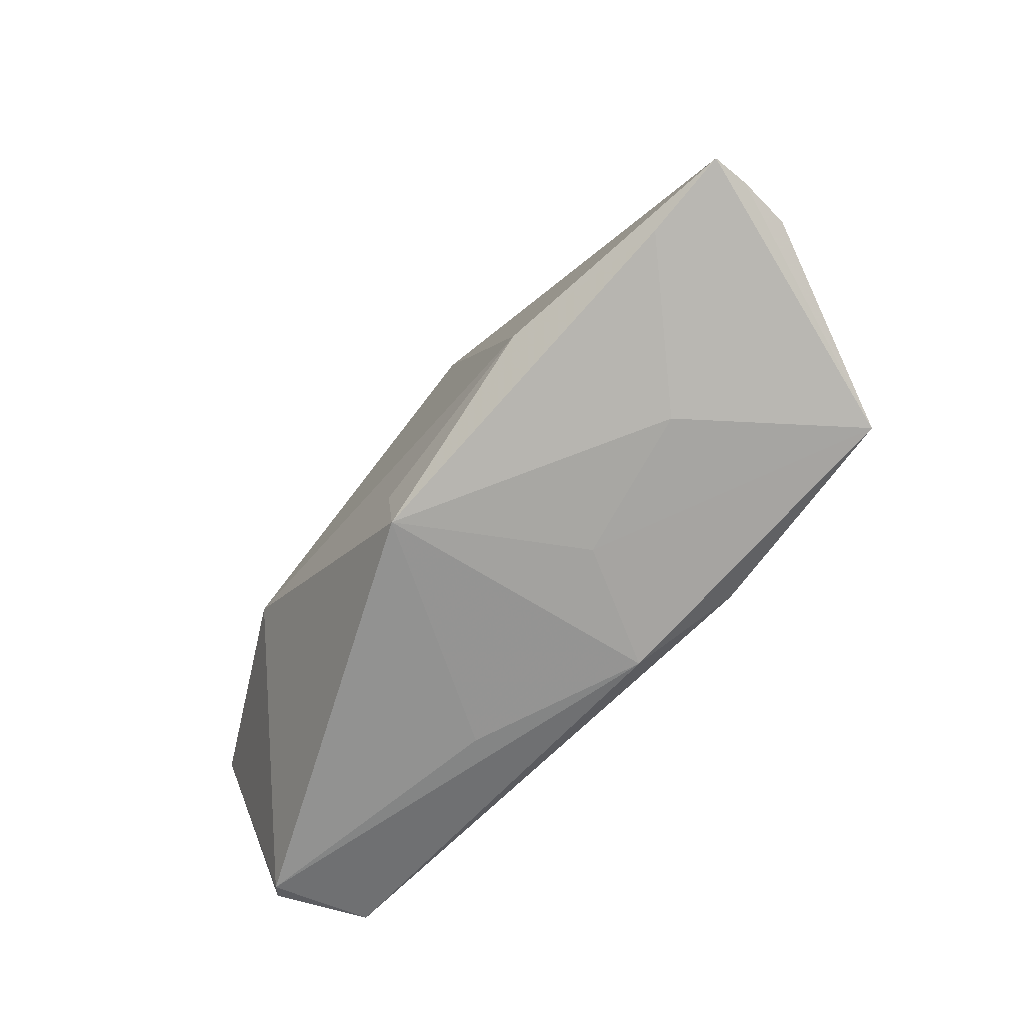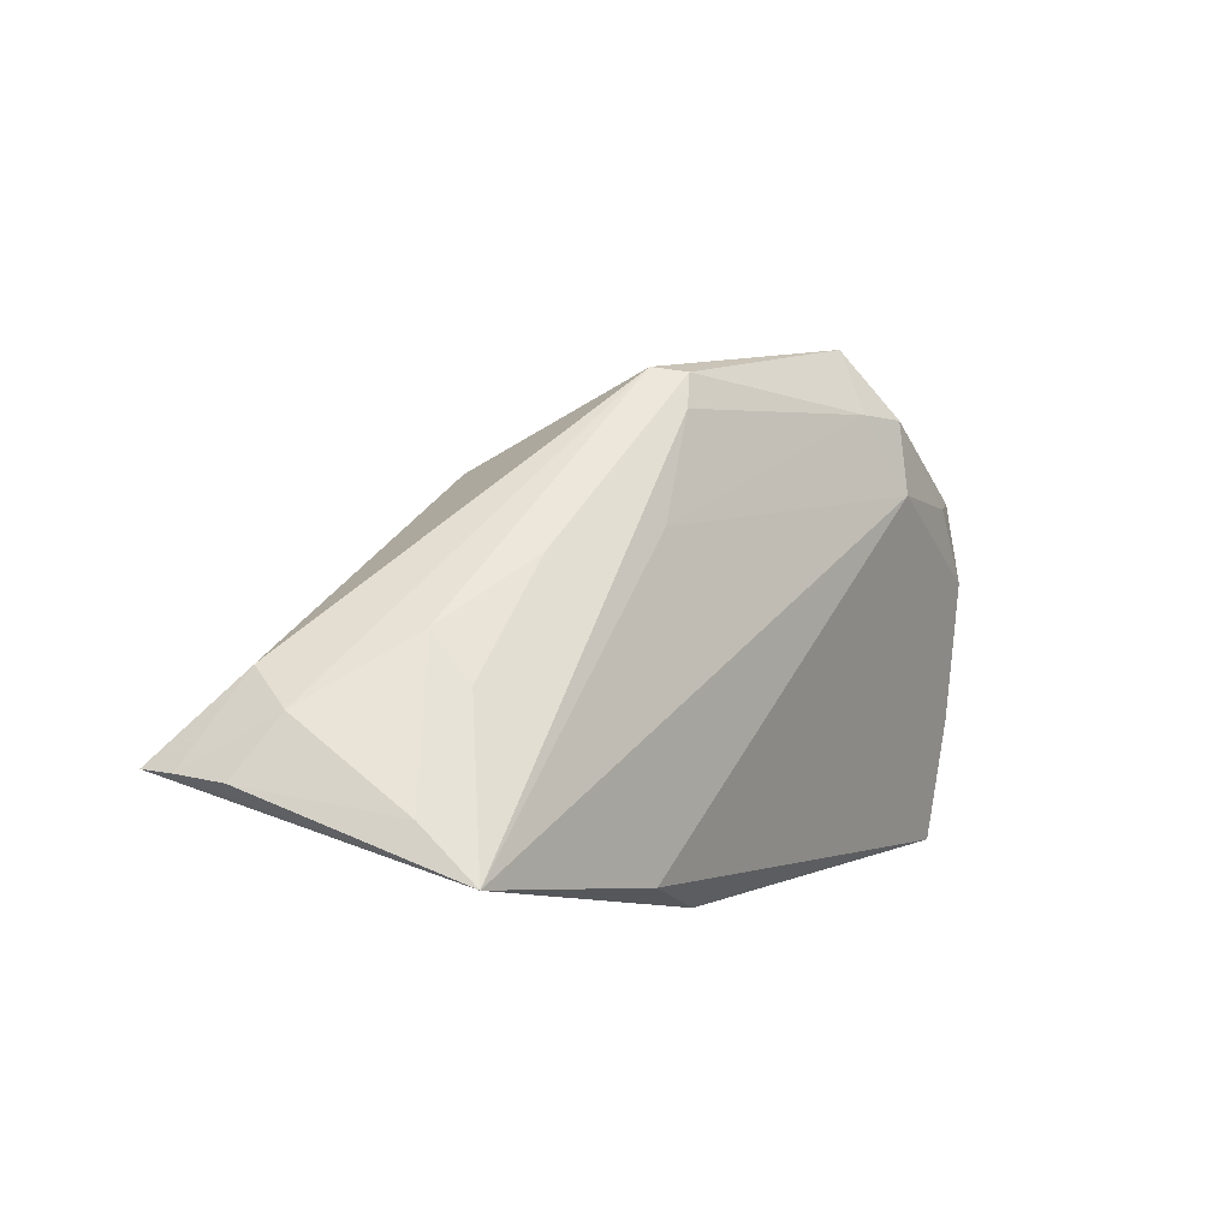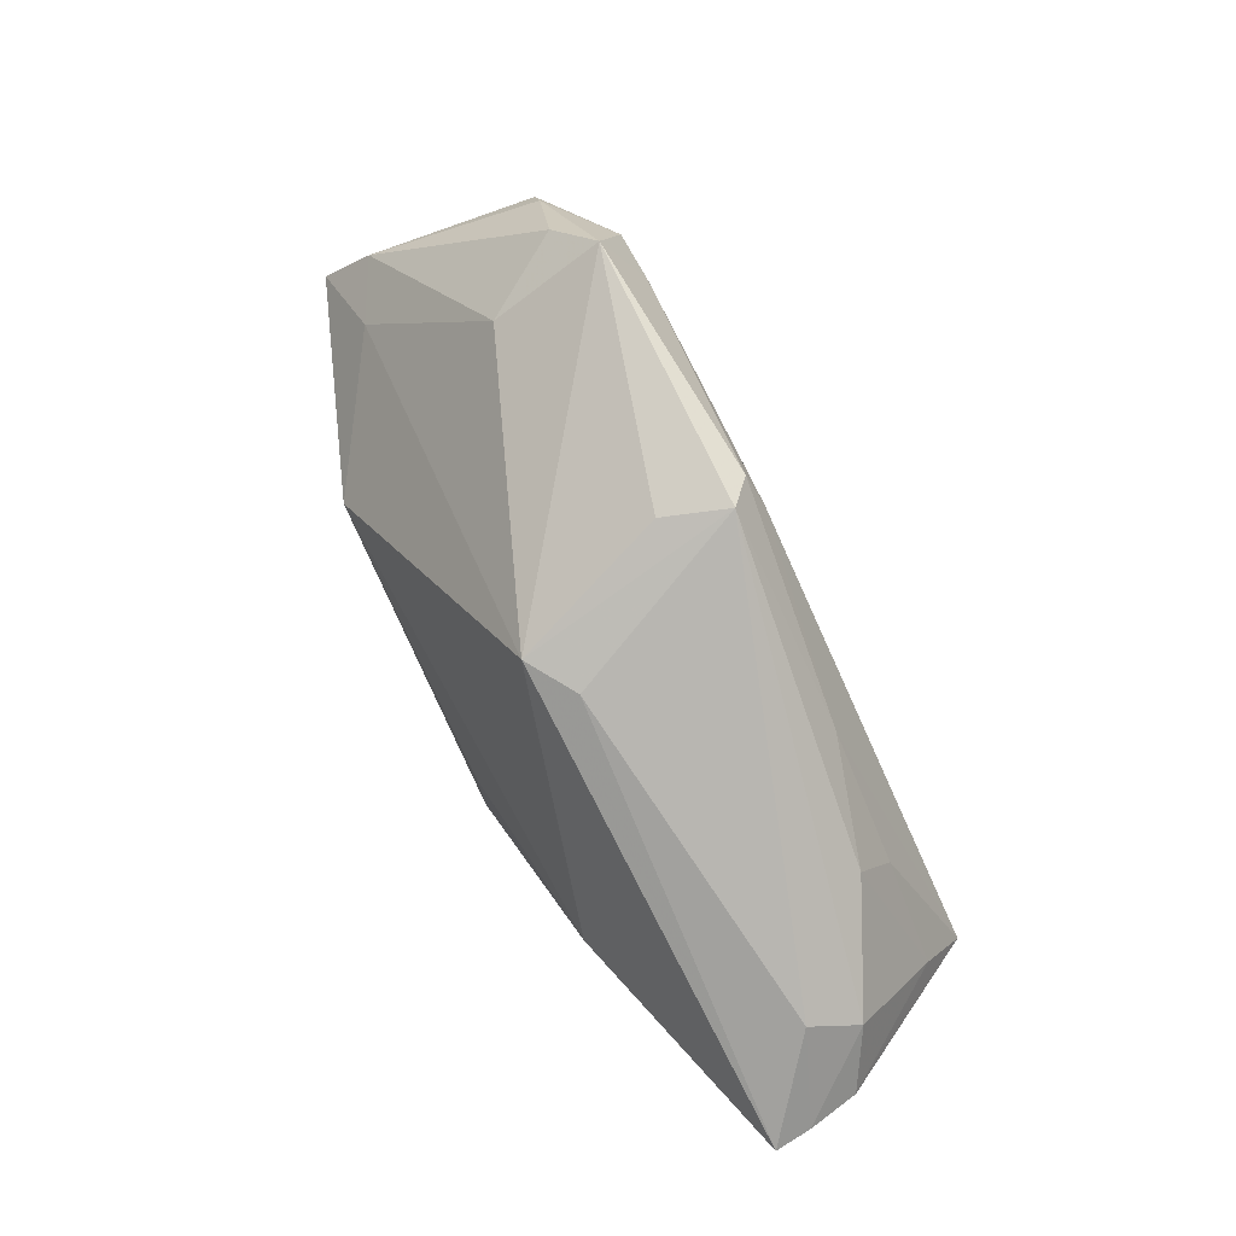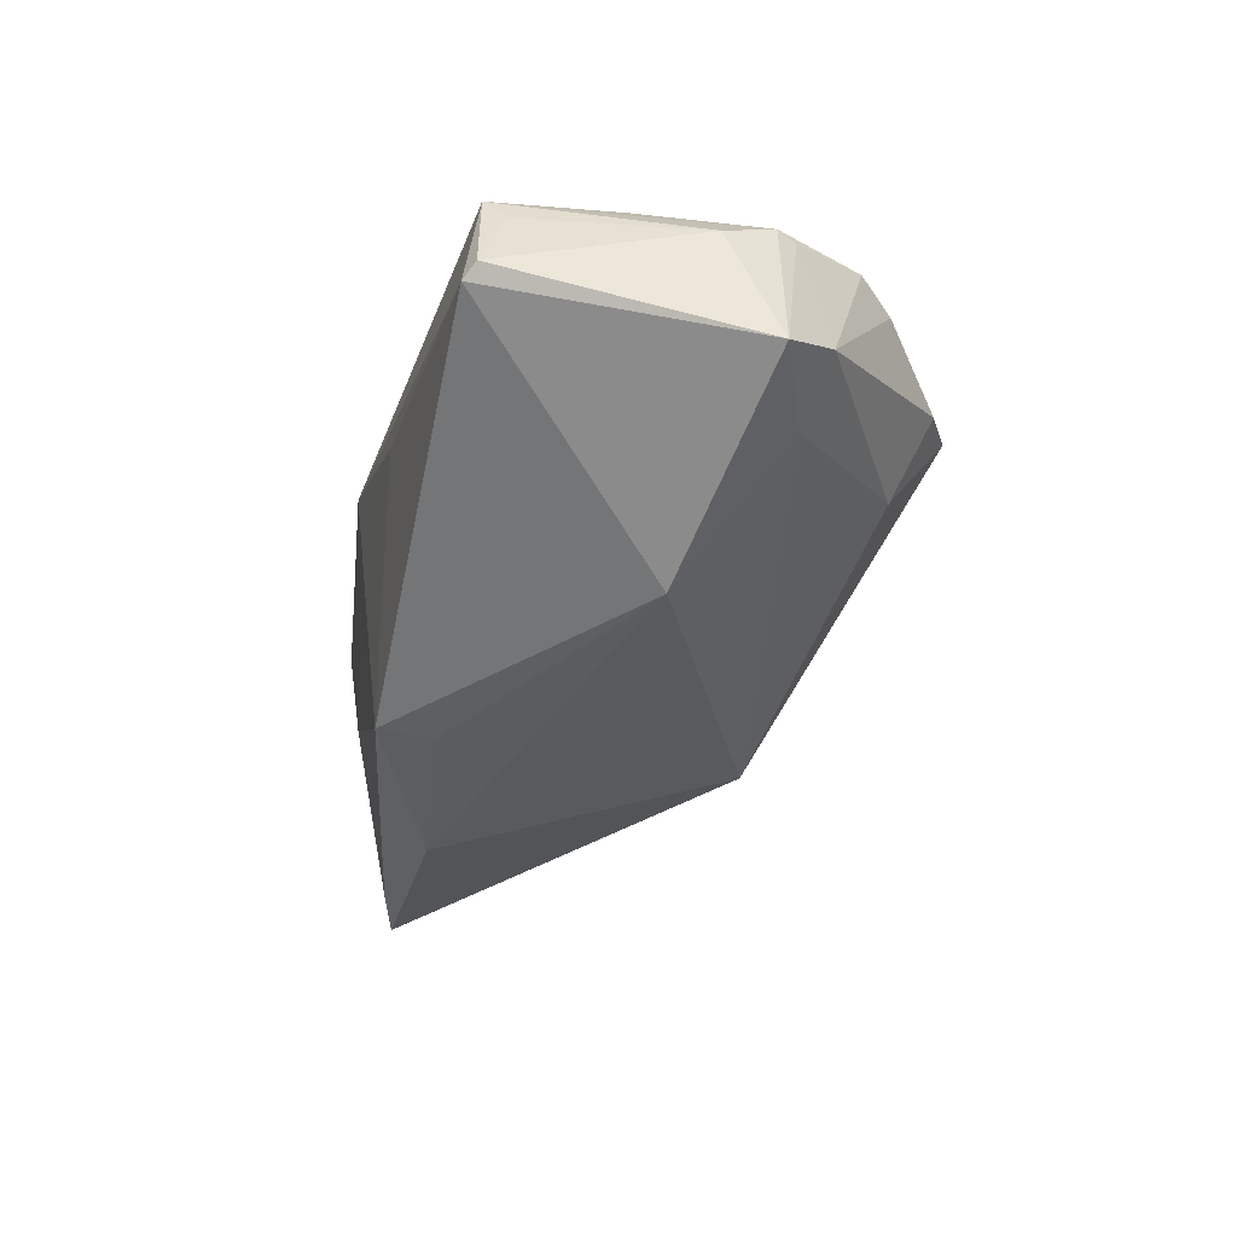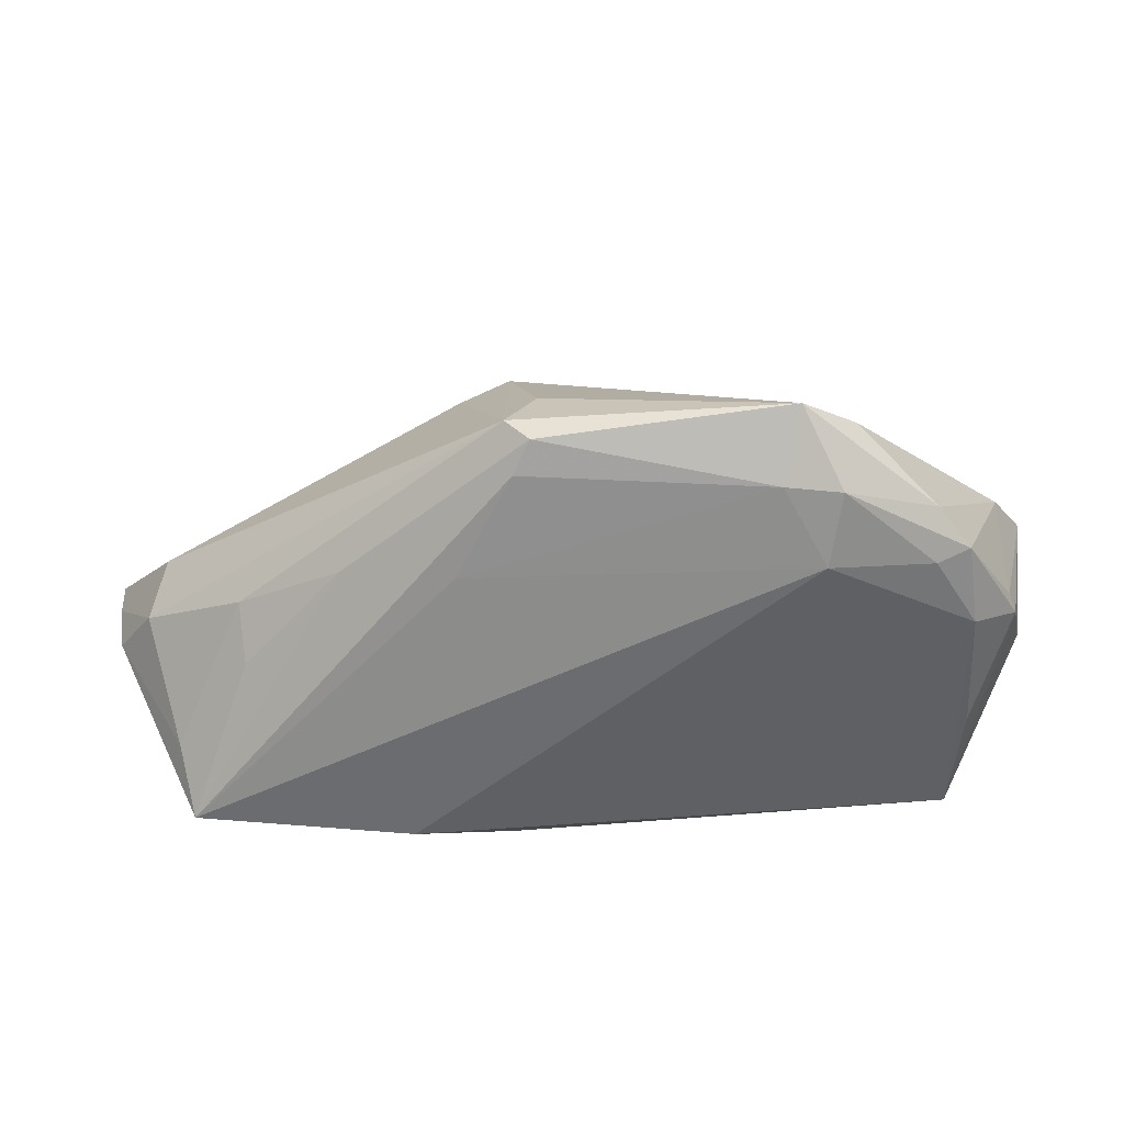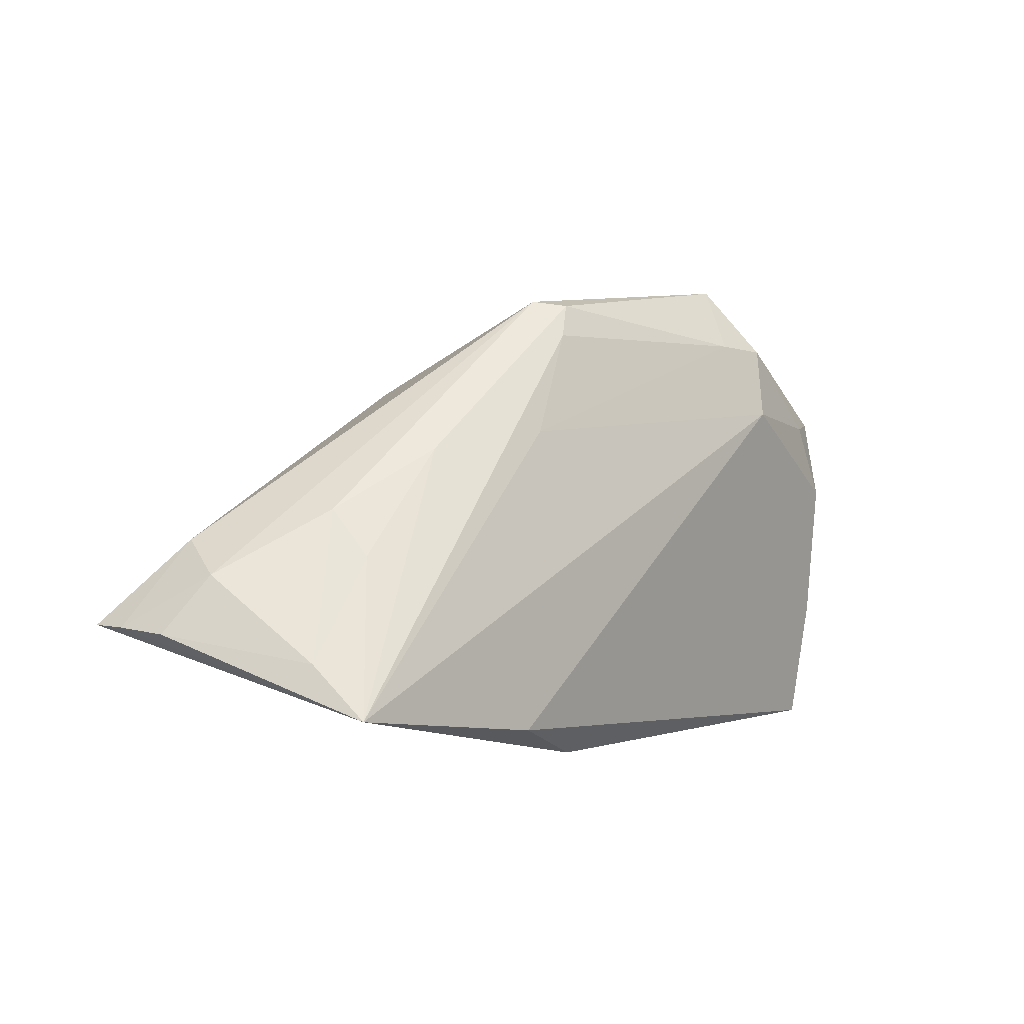
<metadata>
{"format":"obj","ext":"obj","renderer":"f3d","projection":"perspective","resolution":1024,"background":"white","views":[{"elev":-61.6,"azim":-126.3,"up":"+Y"},{"elev":1.5,"azim":-51.3,"up":"+Y"},{"elev":63.8,"azim":-119.3,"up":"+Y"},{"elev":-37.0,"azim":73.2,"up":"+Z"},{"elev":36.3,"azim":0.0,"up":"+Y"},{"elev":-1.0,"azim":-46.4,"up":"+Y"}]}
</metadata>
<code>
v -0.04713 0.005661 0.006914
v -0.06592 -0.01001 -0.003775
v -0.05582 -0.01344 0.01313
v -0.06086 -0.002634 -0.0003859
v -0.05613 -0.01238 -0.01669
v 0.04369 0.01155 -0.01053
v -0.06699 -0.009317 -0.01064
v -0.01139 -0.0274 0.01474
v -0.01876 0.0229 -0.01394
v 0.05462 -0.0006467 0.005894
v 0.04072 0.02515 0.0133
v -0.06725 -0.009097 -0.01552
v -0.006929 -0.01615 -0.02299
v -0.0247 -0.02313 0.0199
v 0.04493 0.01995 0.01472
v -0.01839 0.01636 0.01618
v -0.02013 -0.02435 0.000486
v -0.04614 -0.0003636 0.0122
v -0.01232 0.03498 0.009207
v 0.04054 0.01915 0.01679
v 0.02679 0.02069 0.0199
v 0.04789 -0.008928 0.01301
v -0.05878 0.001789 -0.007206
v 0.04876 -0.02279 0.007116
v -0.007712 -0.0235 -0.02255
v -0.01228 0.02399 -0.01778
v -0.03337 0.01367 0.01127
v 0.04832 -0.0274 -0.003452
v 0.04687 -0.02532 0.01077
v -0.03369 -0.01131 -0.0222
v 0.04647 0.00937 0.01583
v -0.05358 -0.02019 0.01988
v 0.02499 0.03018 -0.001166
v 0.05671 0.005503 -0.01037
v 0.03025 0.03468 0.009228
v 0.05031 -0.02626 -0.001976
v -0.01125 0.03004 0.01386
v 0.05282 0.006537 0.01016
v 0.05178 0.009127 0.009677
v 0.02105 0.03063 0.01717
v -0.008349 0.03329 0.001452
v 0.05208 0.01269 -0.005647
v 0.02832 0.03022 0.01771
v -0.03961 -0.02048 -0.001677
v 0.02318 0.03918 0.012
v 0.01128 -0.0274 0.004571
v -0.009103 0.0344 0.0125
v 0.02746 0.001507 -0.02272
f 44 32 12
f 5 44 12
f 5 25 44
f 17 25 8
f 44 25 17
f 17 8 32
f 32 44 17
f 28 34 36
f 28 25 48
f 48 34 28
f 32 8 14
f 14 21 32
f 23 4 19
f 19 4 1
f 41 19 45
f 45 26 41
f 41 26 19
f 33 26 45
f 6 34 48
f 48 26 6
f 26 33 6
f 30 26 48
f 12 26 30
f 30 5 12
f 25 5 30
f 36 34 10
f 10 24 36
f 8 25 46
f 46 28 8
f 25 28 46
f 20 21 31
f 31 15 20
f 35 33 45
f 45 19 47
f 47 40 45
f 32 21 16
f 21 40 16
f 31 21 29
f 21 14 29
f 24 10 29
f 29 14 8
f 8 28 29
f 36 24 29
f 29 28 36
f 12 32 7
f 32 2 7
f 7 2 4
f 7 23 12
f 4 23 7
f 19 26 9
f 9 23 19
f 9 26 12
f 12 23 9
f 3 1 4
f 3 2 32
f 4 2 3
f 48 25 13
f 13 30 48
f 25 30 13
f 43 40 21
f 21 20 43
f 45 40 43
f 43 20 15
f 42 39 34
f 15 39 42
f 33 35 42
f 34 6 42
f 42 6 33
f 18 3 32
f 1 3 18
f 19 1 27
f 27 47 19
f 1 18 27
f 27 18 32
f 40 47 37
f 37 16 40
f 32 16 37
f 37 27 32
f 47 27 37
f 38 29 10
f 38 15 31
f 38 39 15
f 38 10 34
f 34 39 38
f 15 42 11
f 11 42 35
f 11 35 45
f 45 43 11
f 11 43 15
f 31 29 22
f 22 38 31
f 29 38 22

</code>
